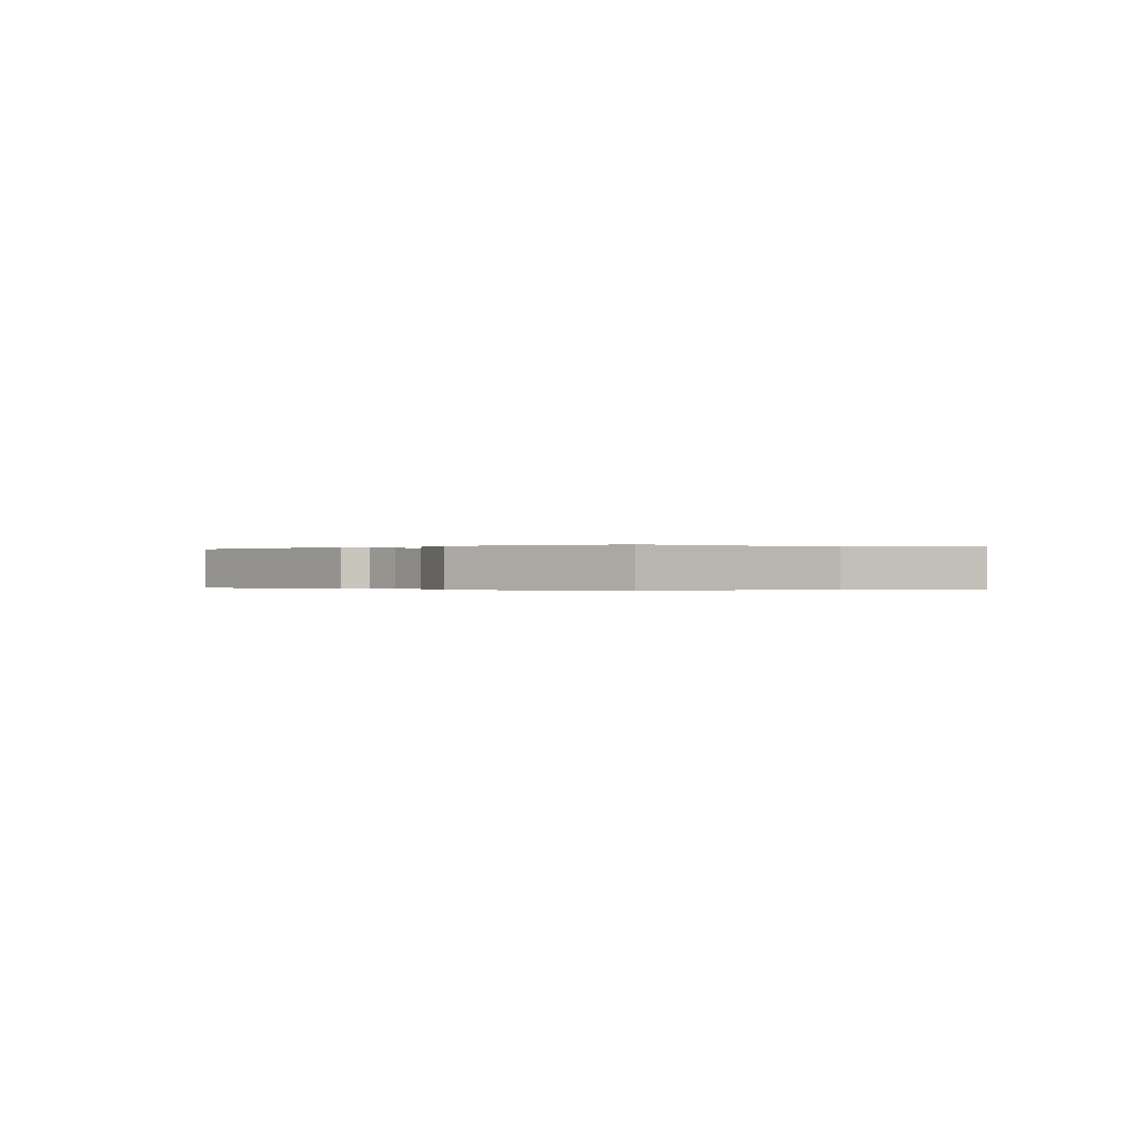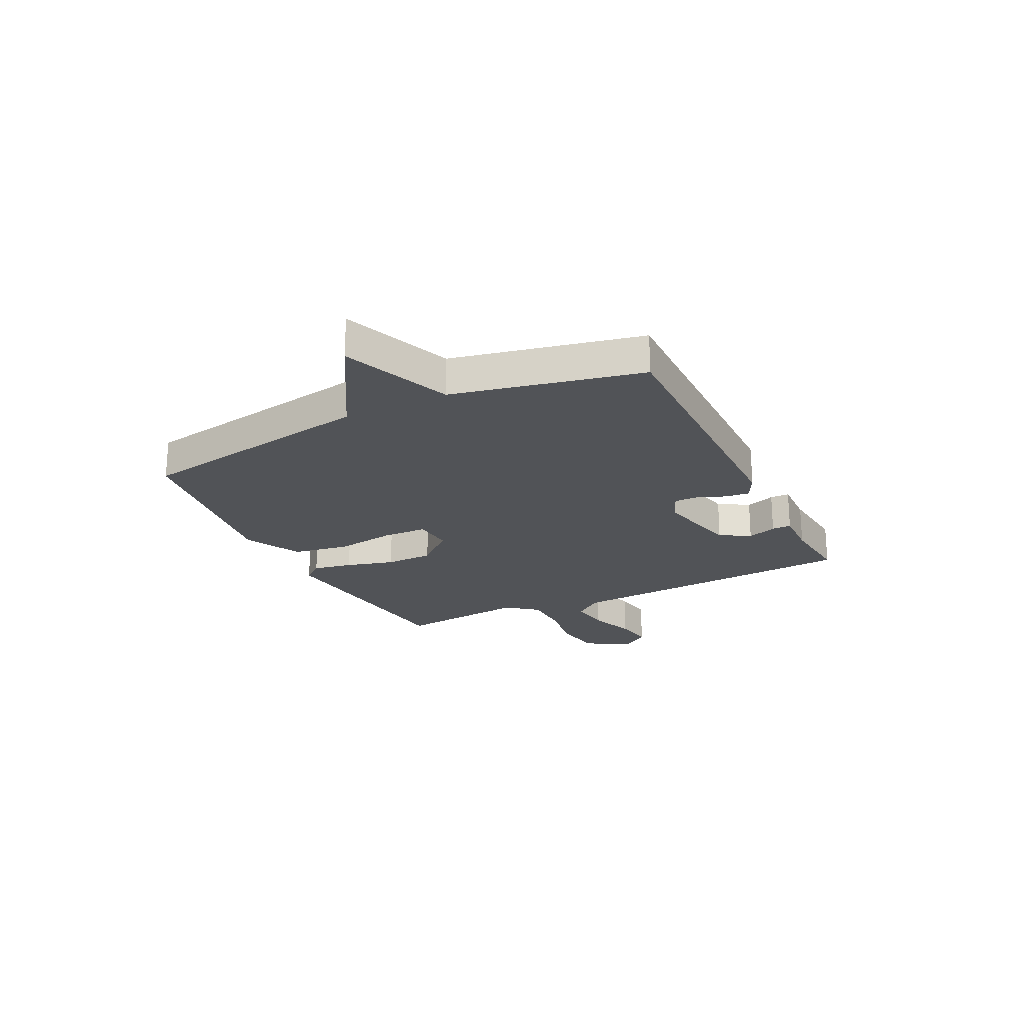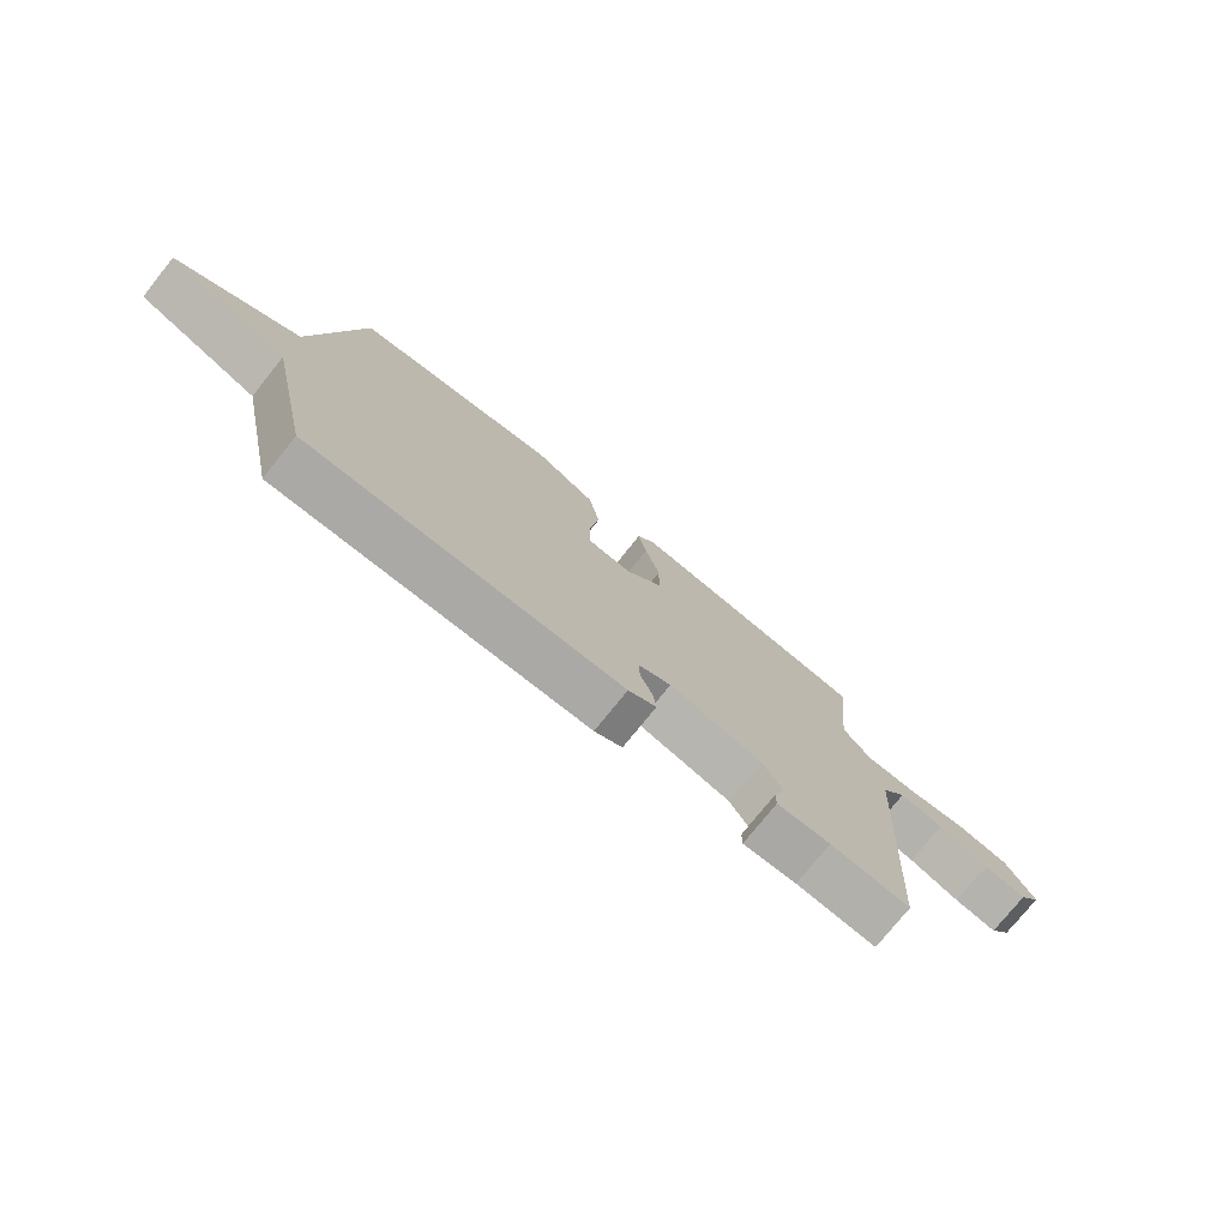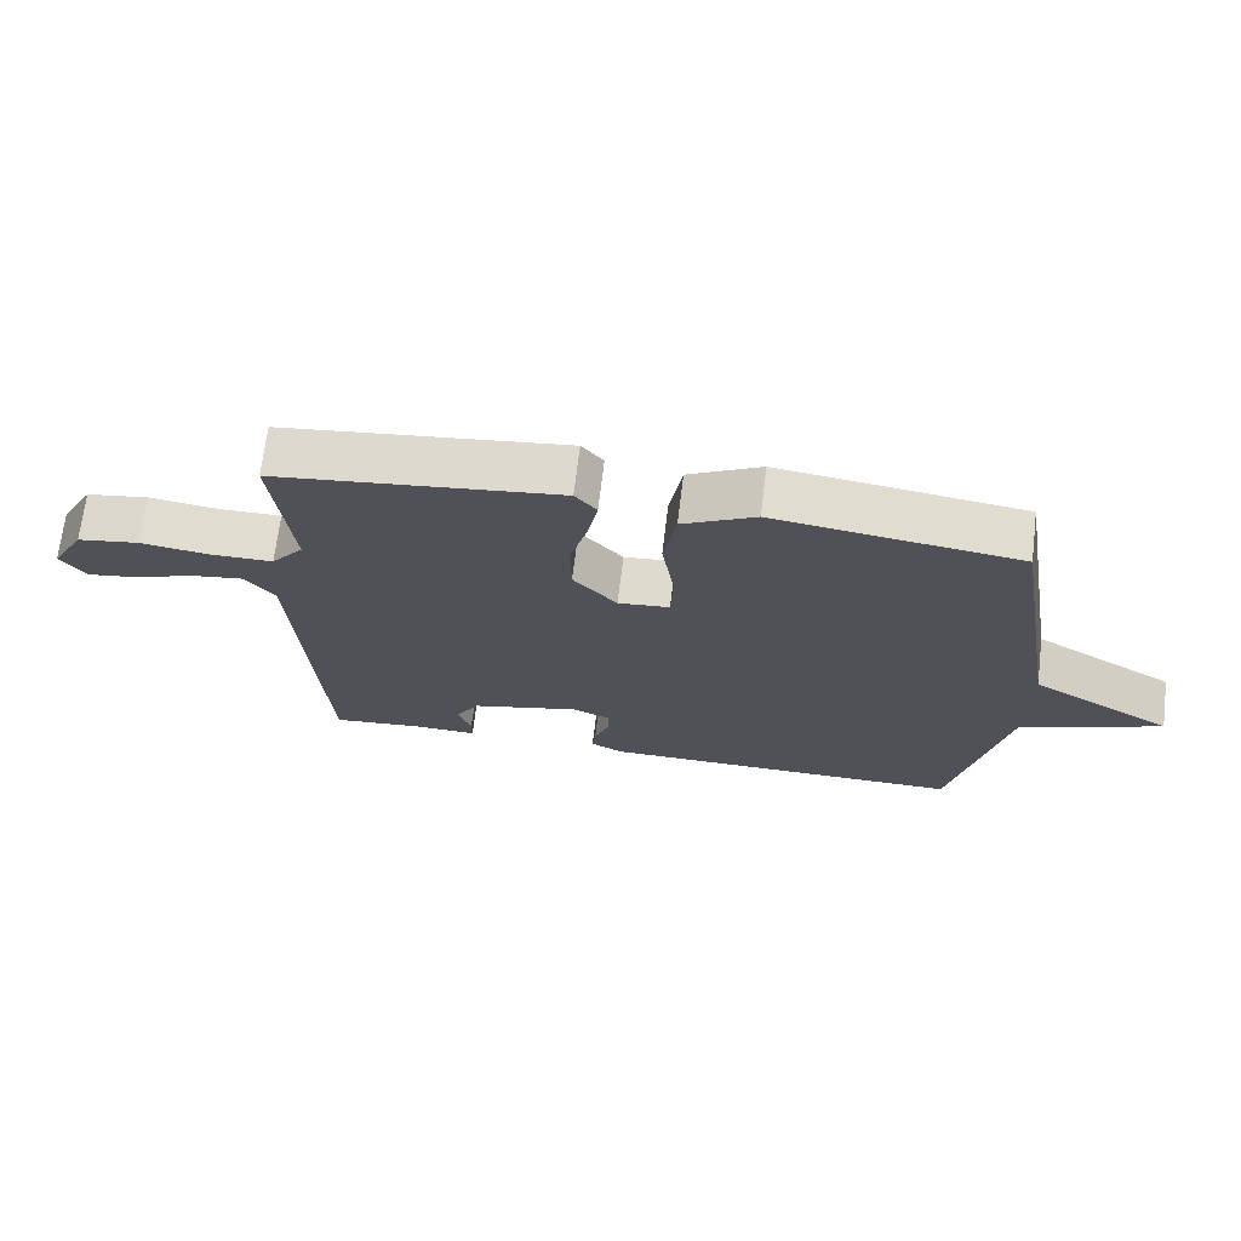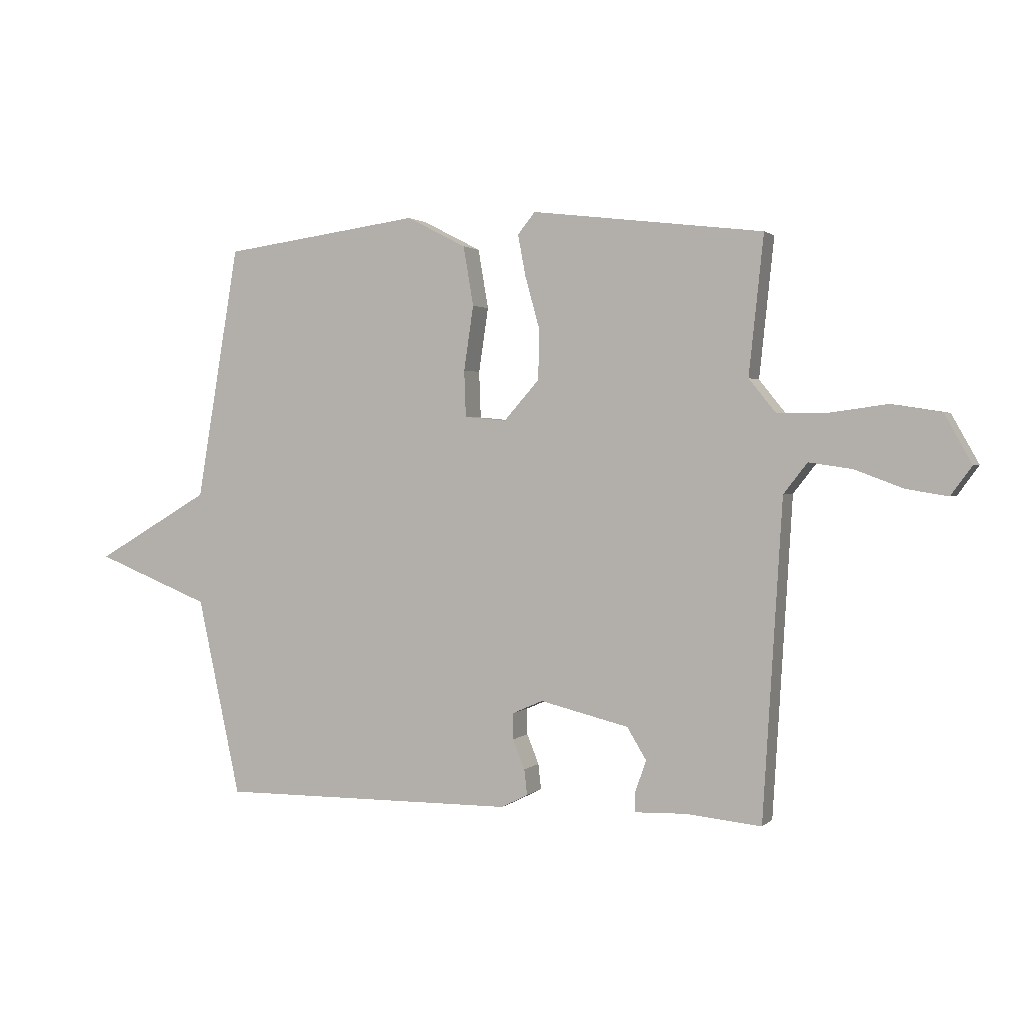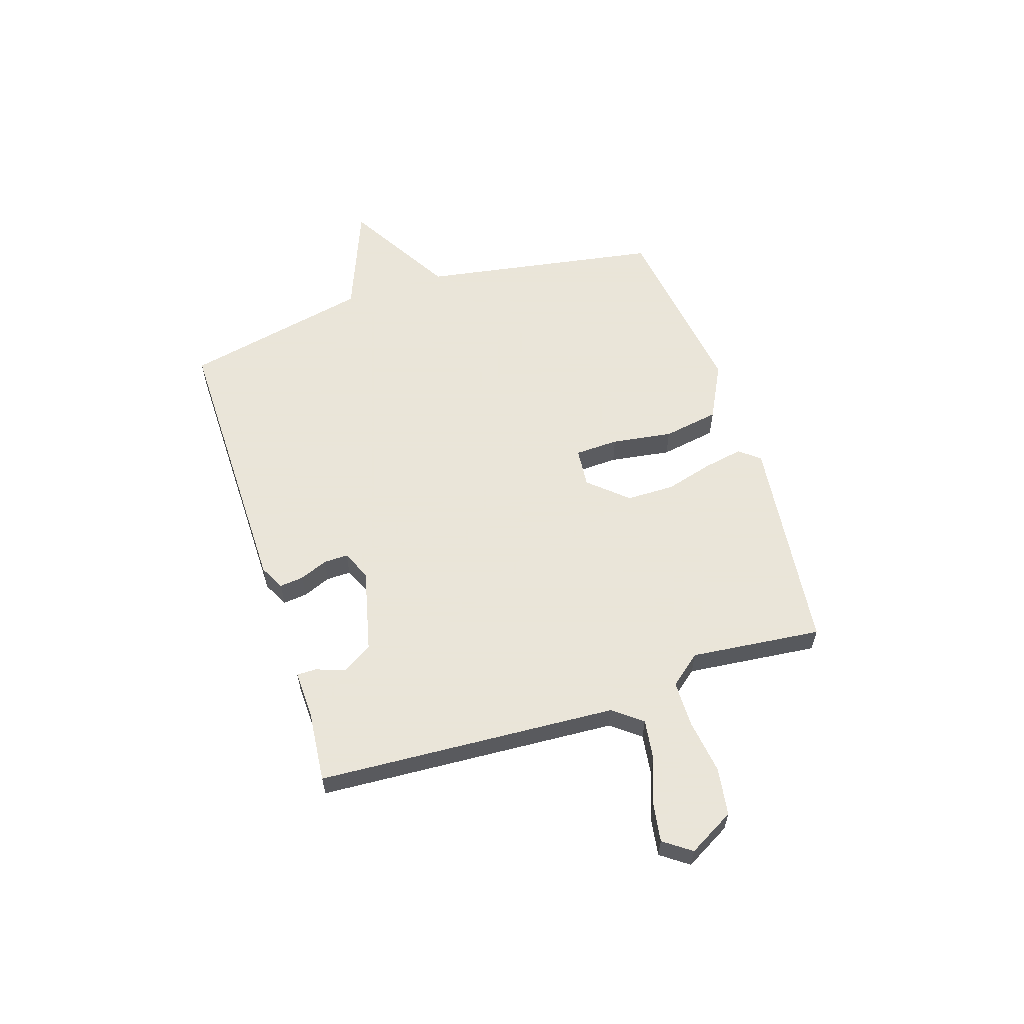
<metadata>
{"format":"obj","ext":"obj","renderer":"f3d","projection":"perspective","resolution":1024,"background":"white","views":[{"elev":-0.1,"azim":40.2,"up":"+Y"},{"elev":-22.2,"azim":116.3,"up":"+Y"},{"elev":-75.9,"azim":141.4,"up":"+Z"},{"elev":69.4,"azim":6.9,"up":"+Z"},{"elev":1.7,"azim":-158.7,"up":"+Z"},{"elev":58.6,"azim":-108.0,"up":"+Y"}]}
</metadata>
<code>
v 0.5 0.07 0.5
v 0.576 0.07 0.051
v 0.78 0.07 -0.068
v 0.576 0.07 -0.149
v 0.5 0.07 -0.5
v -0.029 0.07 -0.496
v -0.076 0.07 -0.472
v -0.071 0.07 -0.427
v -0.05 0.07 -0.375
v -0.049 0.07 -0.329
v -0.104 0.07 -0.305
v -0.261 0.07 -0.343
v -0.295 0.07 -0.399
v -0.276 0.07 -0.454
v -0.276 0.07 -0.49
v -0.366 0.07 -0.487
v -0.5 0.07 -0.5
v -0.534 0.07 0.06
v -0.576 0.07 0.114
v -0.652 0.07 0.103
v -0.738 0.07 0.071
v -0.811 0.07 0.059
v -0.848 0.07 0.11
v -0.8 0.07 0.196
v -0.711 0.07 0.21
v -0.609 0.07 0.196
v -0.521 0.07 0.197
v -0.474 0.07 0.255
v -0.5 0.07 0.5
v -0.09 0.07 0.549
v -0.059 0.07 0.511
v -0.073 0.07 0.437
v -0.098 0.07 0.347
v -0.097 0.07 0.257
v -0.034 0.07 0.186
v 0.04 0.07 0.193
v 0.043 0.07 0.275
v 0.026 0.07 0.389
v 0.044 0.07 0.494
v 0.149 0.07 0.548
v 0.5 0 0.5
v 0.576 0 0.051
v 0.78 0 -0.068
v 0.576 0 -0.149
v 0.5 0 -0.5
v -0.029 0 -0.496
v -0.076 0 -0.472
v -0.071 0 -0.427
v -0.05 0 -0.375
v -0.049 0 -0.329
v -0.104 0 -0.305
v -0.261 0 -0.343
v -0.295 0 -0.399
v -0.276 0 -0.454
v -0.276 0 -0.49
v -0.366 0 -0.487
v -0.5 0 -0.5
v -0.534 0 0.06
v -0.576 0 0.114
v -0.652 0 0.103
v -0.738 0 0.071
v -0.811 0 0.059
v -0.848 0 0.11
v -0.8 0 0.196
v -0.711 0 0.21
v -0.609 0 0.196
v -0.521 0 0.197
v -0.474 0 0.255
v -0.5 0 0.5
v -0.09 0 0.549
v -0.059 0 0.511
v -0.073 0 0.437
v -0.098 0 0.347
v -0.097 0 0.257
v -0.034 0 0.186
v 0.04 0 0.193
v 0.043 0 0.275
v 0.026 0 0.389
v 0.044 0 0.494
v 0.149 0 0.548
f 40 1 2
f 39 40 2
f 38 39 2
f 37 38 2
f 2 3 4
f 37 2 4
f 36 37 4
f 4 5 6
f 36 4 6
f 35 36 6
f 34 35 6
f 31 32 33
f 30 31 33
f 29 30 33
f 28 29 33
f 27 28 33 34
f 24 25 26
f 23 24 26
f 22 23 26
f 21 22 26
f 20 21 26
f 19 20 26 27
f 18 19 27 34
f 16 17 18 34
f 13 14 15 16
f 12 13 16 34
f 6 7 8 9
f 6 9 10
f 34 6 10
f 11 12 34
f 10 11 34
f 42 41 80
f 42 80 79
f 42 79 78
f 42 78 77
f 44 43 42
f 44 42 77
f 44 77 76
f 46 45 44
f 46 44 76
f 46 76 75
f 46 75 74
f 73 72 71
f 73 71 70
f 73 70 69
f 73 69 68
f 74 73 68 67
f 66 65 64
f 66 64 63
f 66 63 62
f 66 62 61
f 66 61 60
f 67 66 60 59
f 74 67 59 58
f 74 58 57 56
f 56 55 54 53
f 74 56 53 52
f 49 48 47 46
f 50 49 46
f 50 46 74
f 74 52 51
f 74 51 50
f 1 41 42 2
f 2 42 43 3
f 3 43 44 4
f 4 44 45 5
f 5 45 46 6
f 6 46 47 7
f 7 47 48 8
f 8 48 49 9
f 9 49 50 10
f 10 50 51 11
f 11 51 52 12
f 12 52 53 13
f 13 53 54 14
f 14 54 55 15
f 15 55 56 16
f 16 56 57 17
f 17 57 58 18
f 18 58 59 19
f 19 59 60 20
f 20 60 61 21
f 21 61 62 22
f 22 62 63 23
f 23 63 64 24
f 24 64 65 25
f 25 65 66 26
f 26 66 67 27
f 27 67 68 28
f 28 68 69 29
f 29 69 70 30
f 30 70 71 31
f 31 71 72 32
f 32 72 73 33
f 33 73 74 34
f 34 74 75 35
f 35 75 76 36
f 36 76 77 37
f 37 77 78 38
f 38 78 79 39
f 39 79 80 40
f 40 80 41 1

</code>
